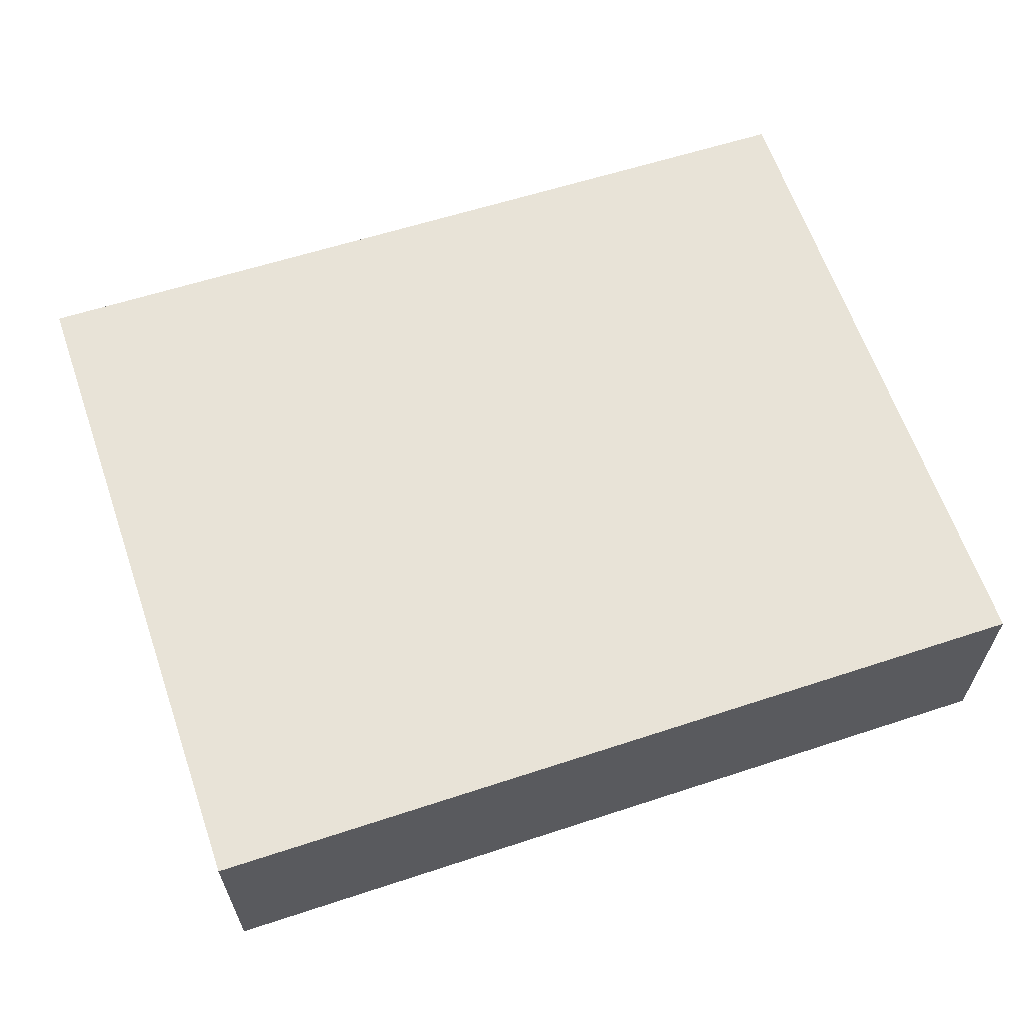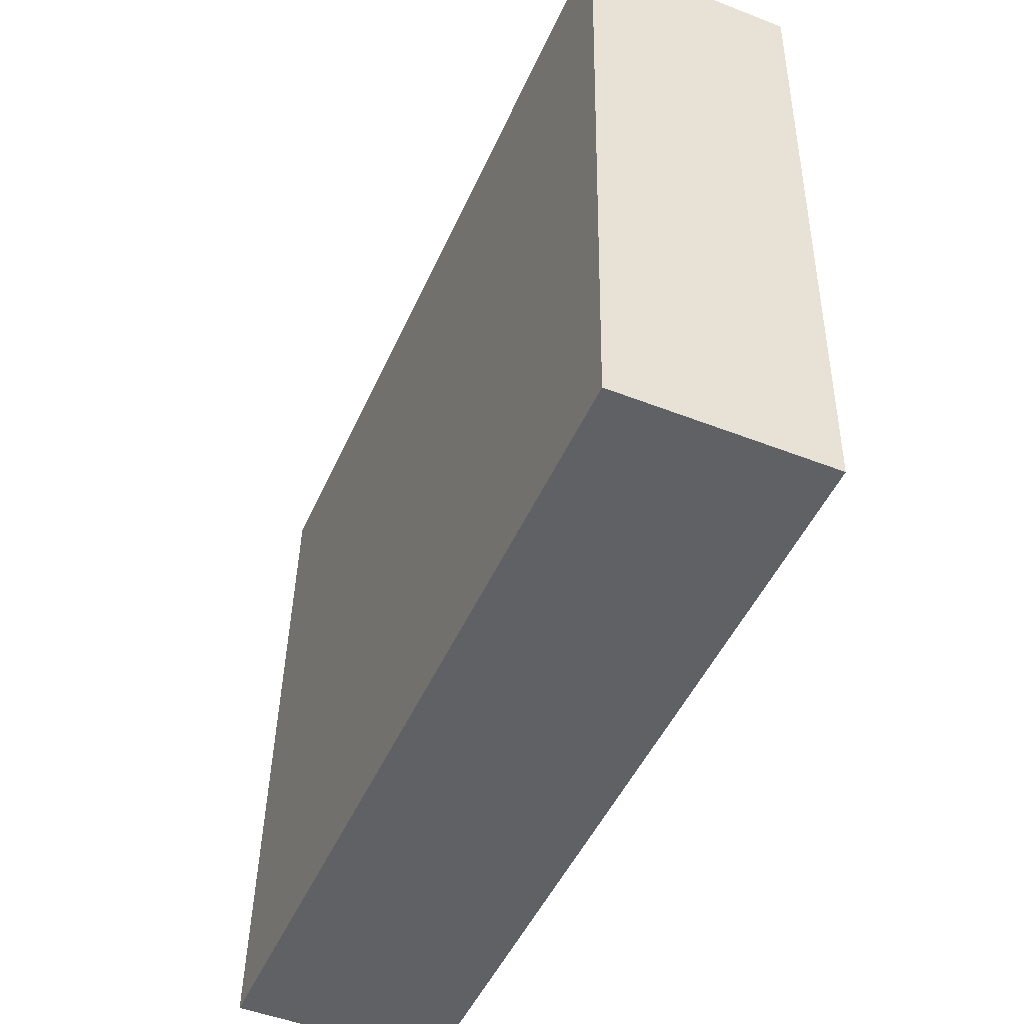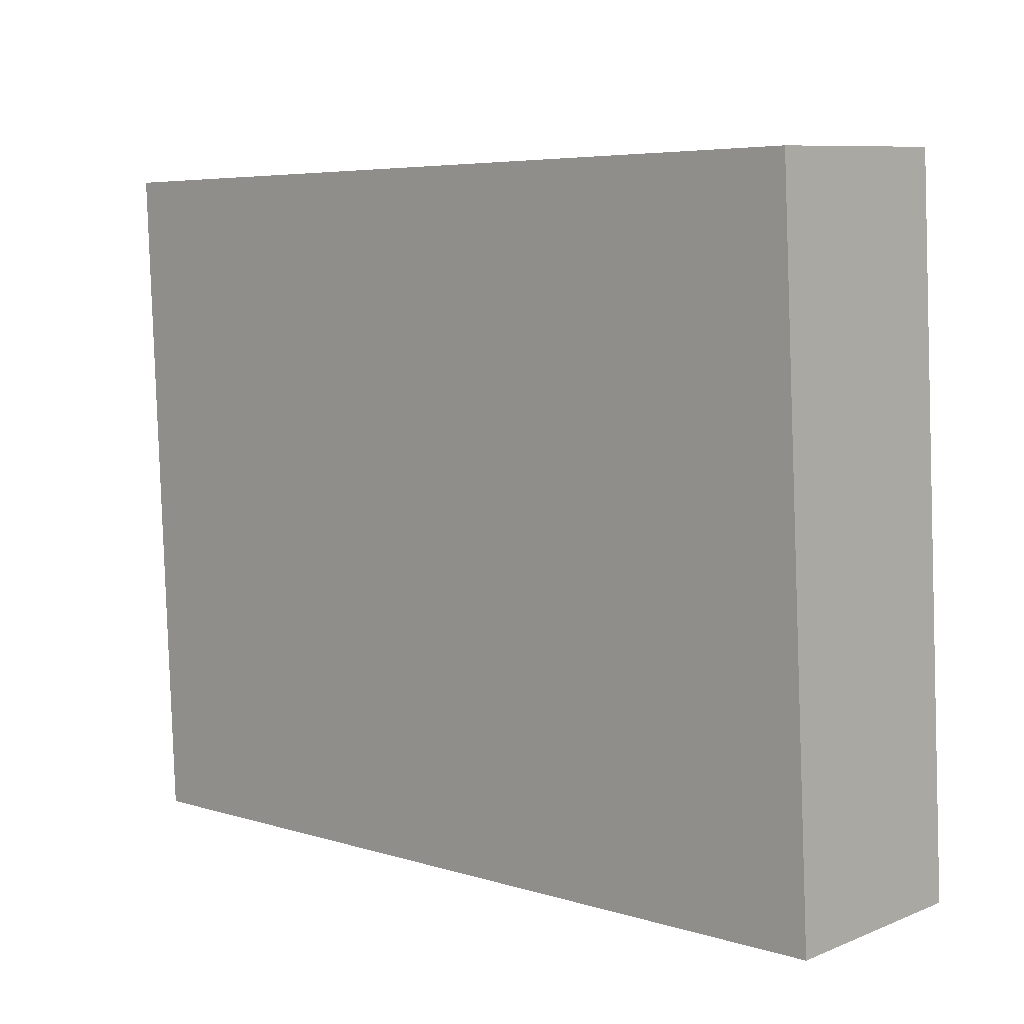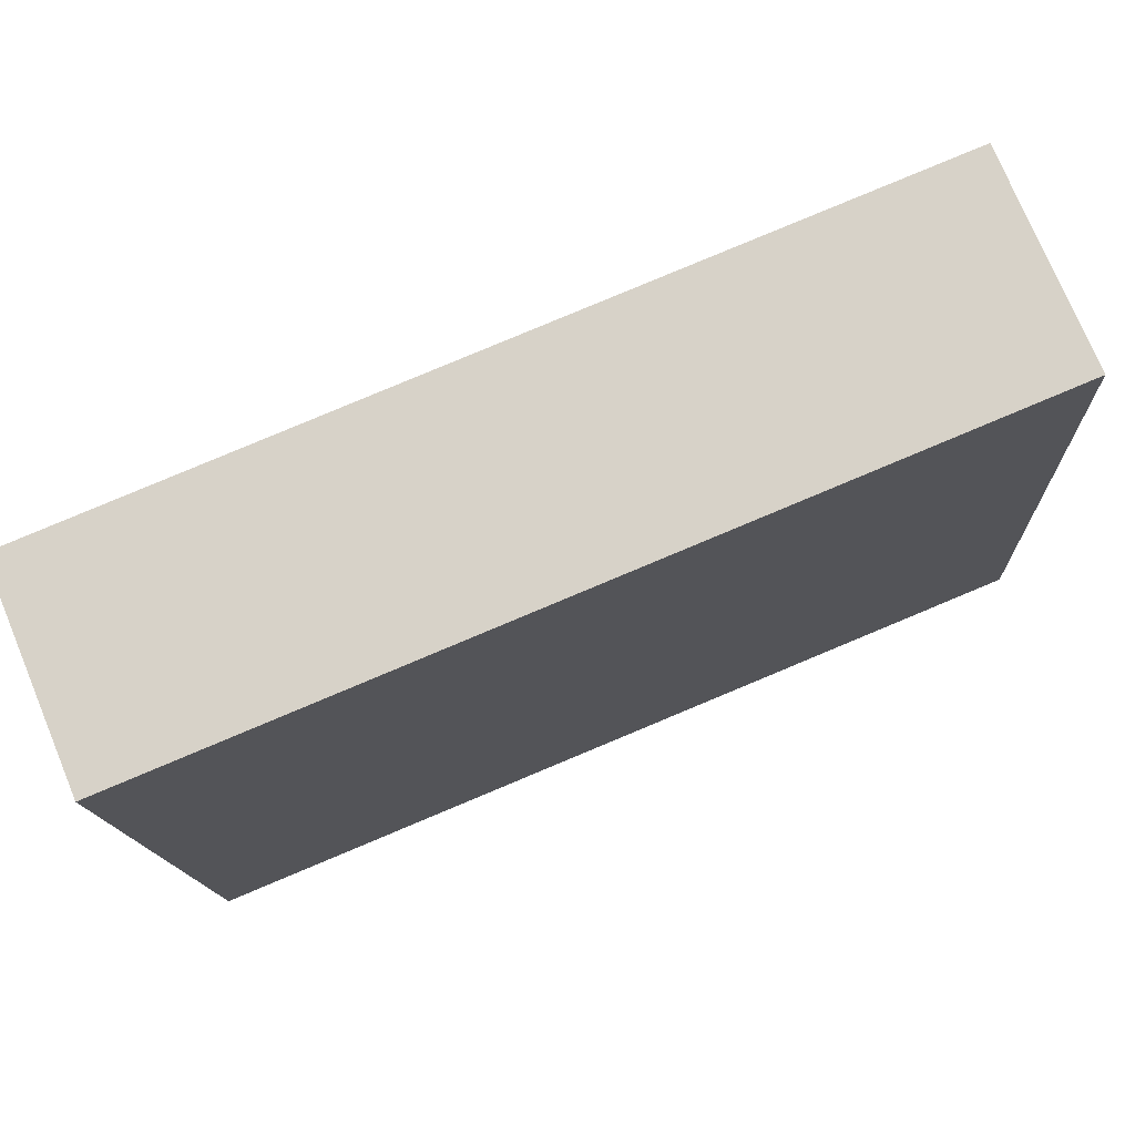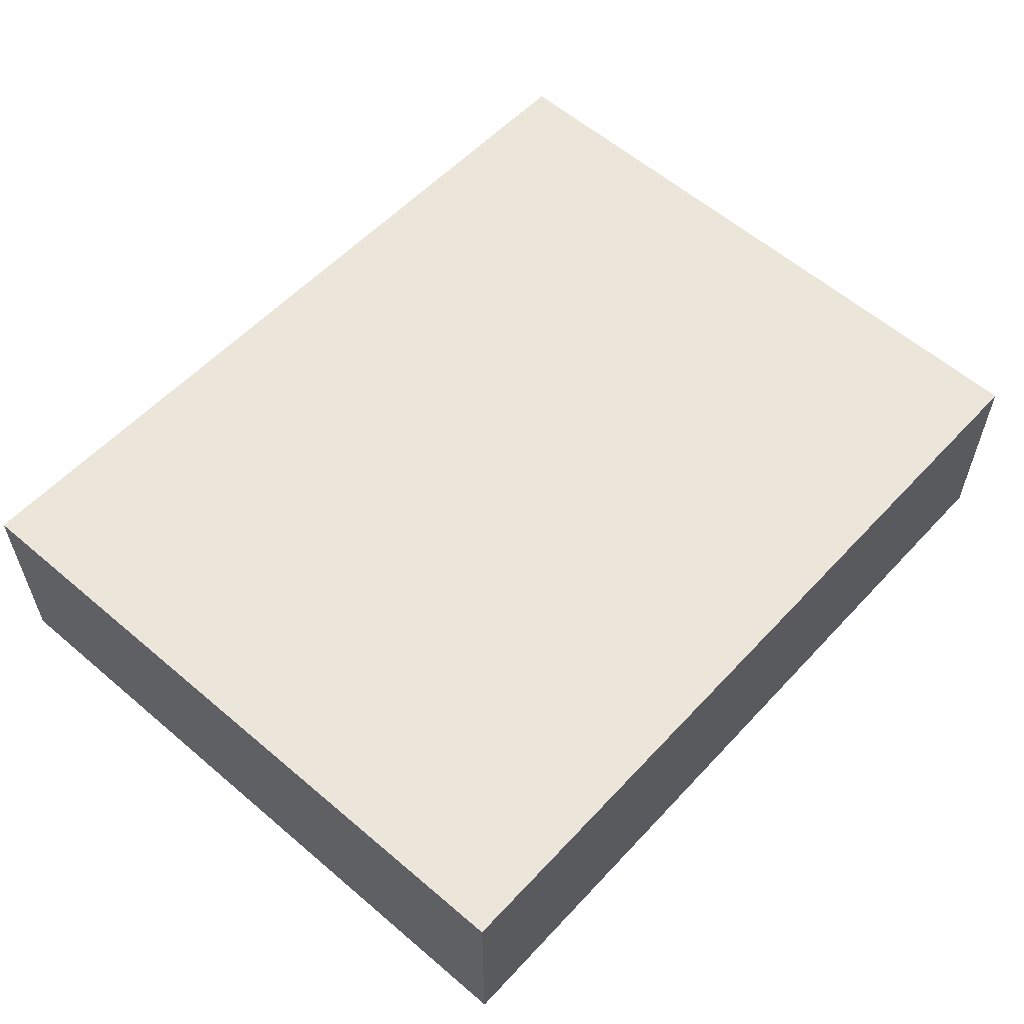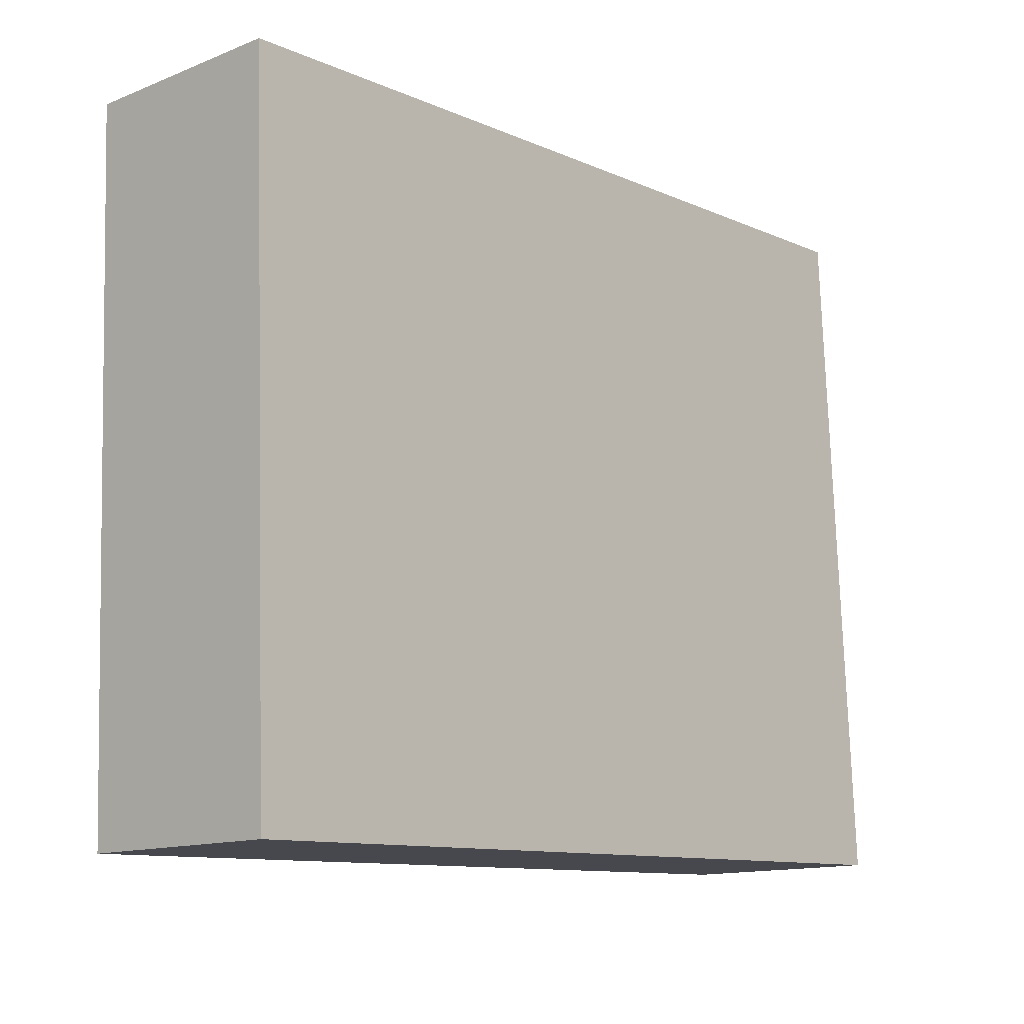
<metadata>
{"format":"obj","ext":"obj","renderer":"f3d","projection":"perspective","resolution":1024,"background":"white","views":[{"elev":61.9,"azim":-16.1,"up":"+Y"},{"elev":-50.0,"azim":66.8,"up":"+Z"},{"elev":8.8,"azim":-136.9,"up":"+Z"},{"elev":75.3,"azim":157.4,"up":"+Z"},{"elev":57.4,"azim":-45.4,"up":"+Y"},{"elev":-13.4,"azim":131.9,"up":"+Z"}]}
</metadata>
<code>
v  8.182 1.99 -0.276
v  0.363 1.99 6.56
v  8.429 1.99 6.229
v  0.272 1.99 4.909
v  0 1.99 1.219e-16
v  0.363 -4.017e-16 6.56
v  8.429 -3.814e-16 6.229
v  8.182 1.69e-17 -0.276
v  0 0 0
v  0.272 -3.006e-16 4.909
g defaultobject
f 1 2 3
f 2 1 4
f 4 1 5
f 6 3 2
f 3 6 7
f 7 1 3
f 1 7 8
f 8 5 1
f 5 8 9
f 4 6 2
f 6 4 10
f 10 4 5
f 10 5 9
f 6 8 7
f 8 6 10
f 8 10 9

</code>
